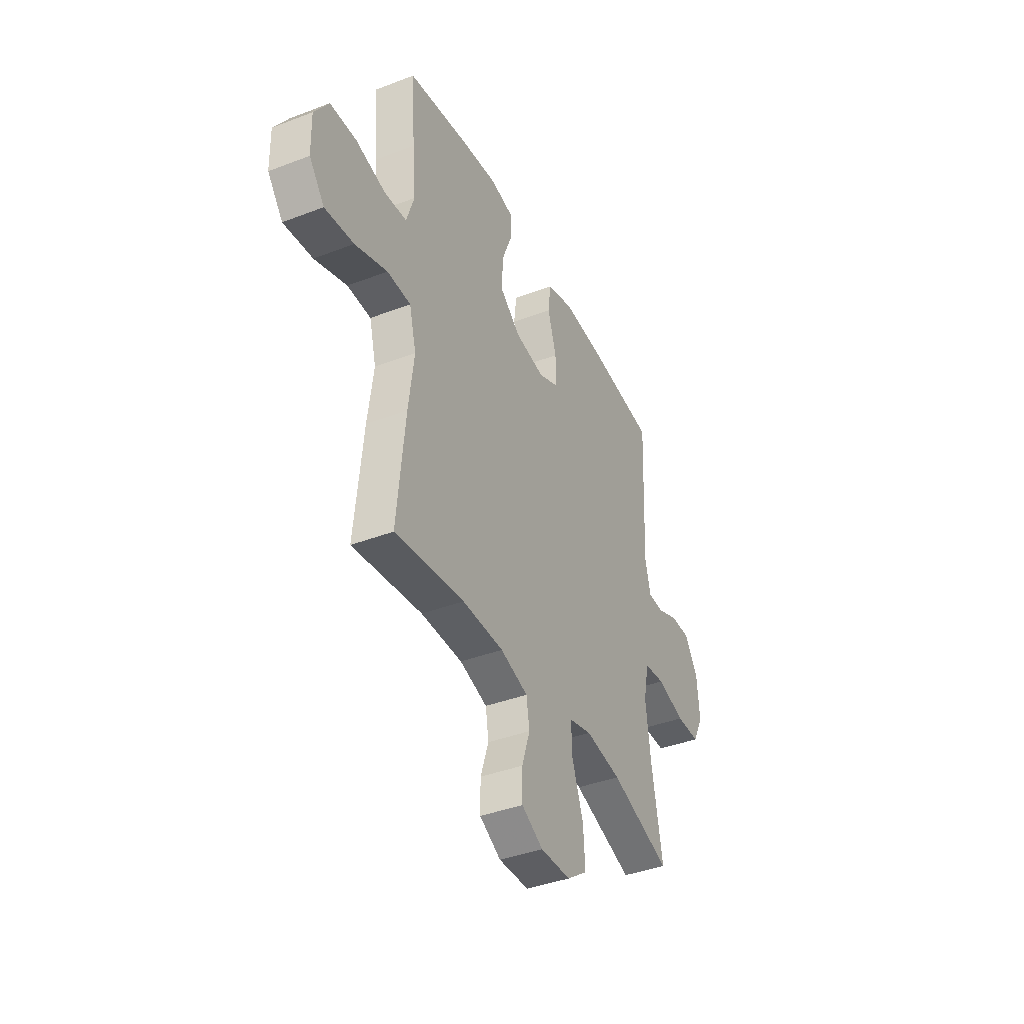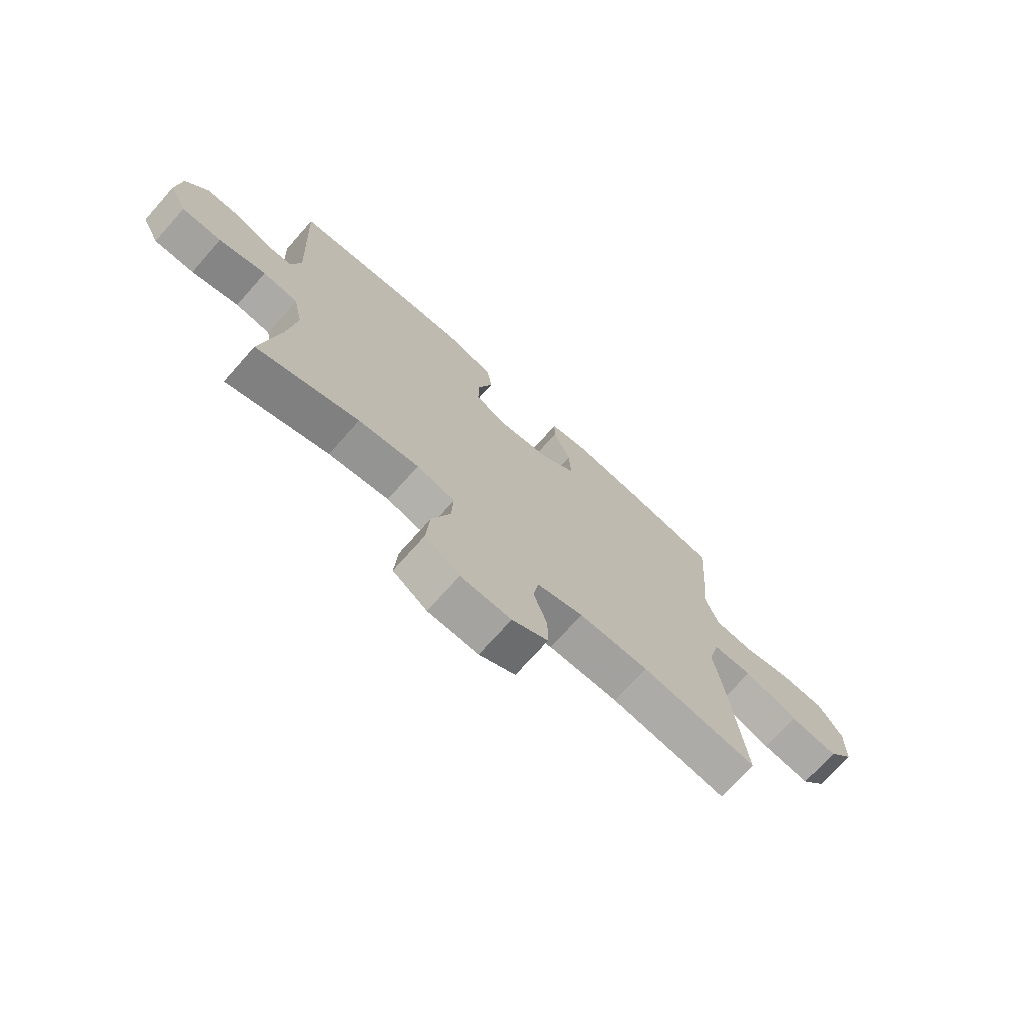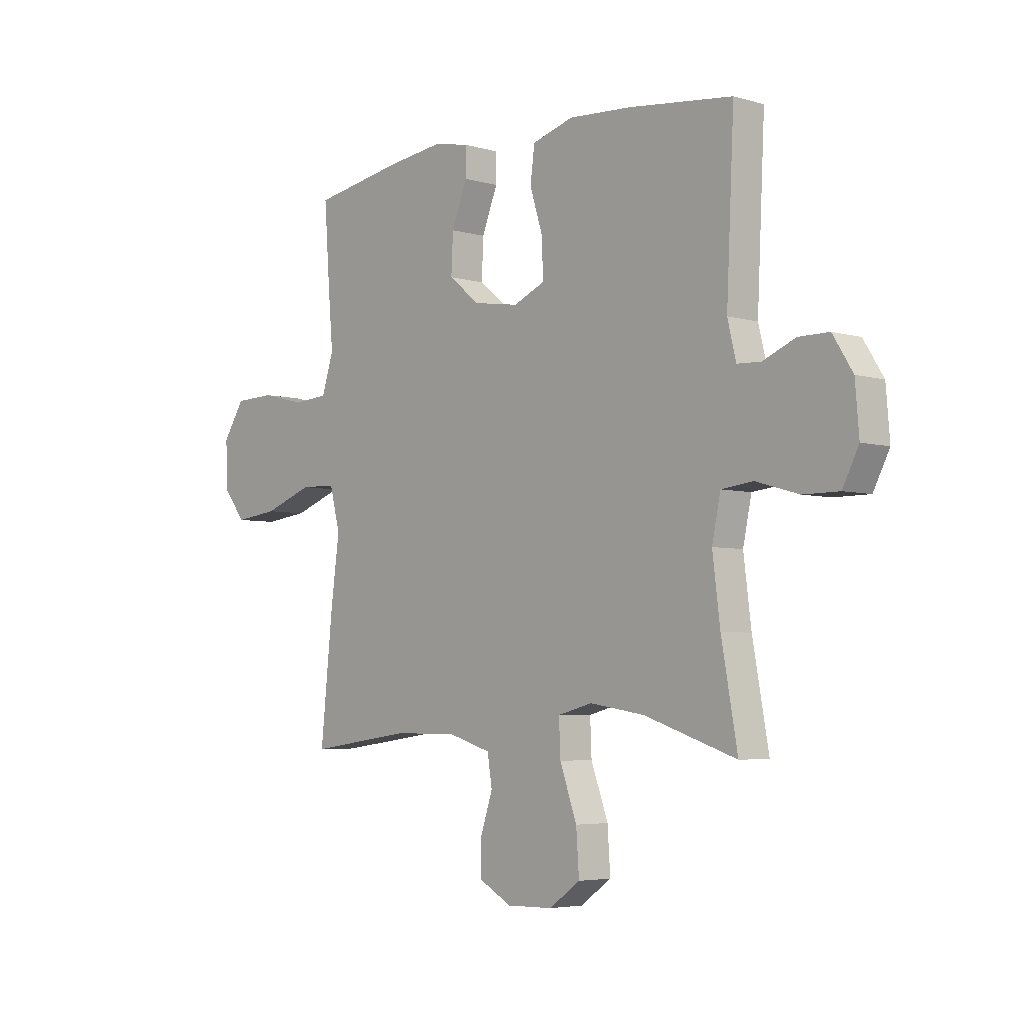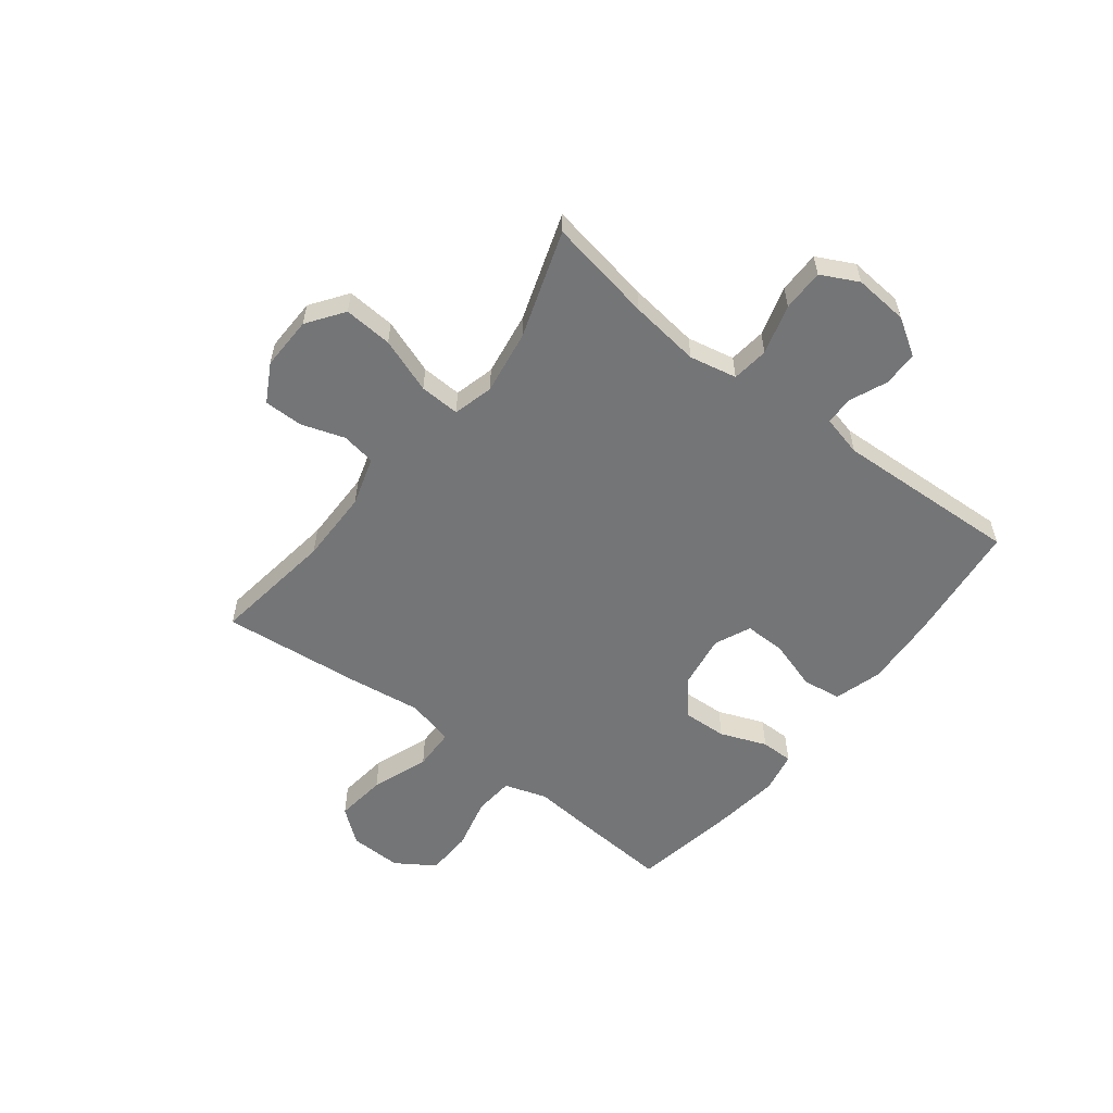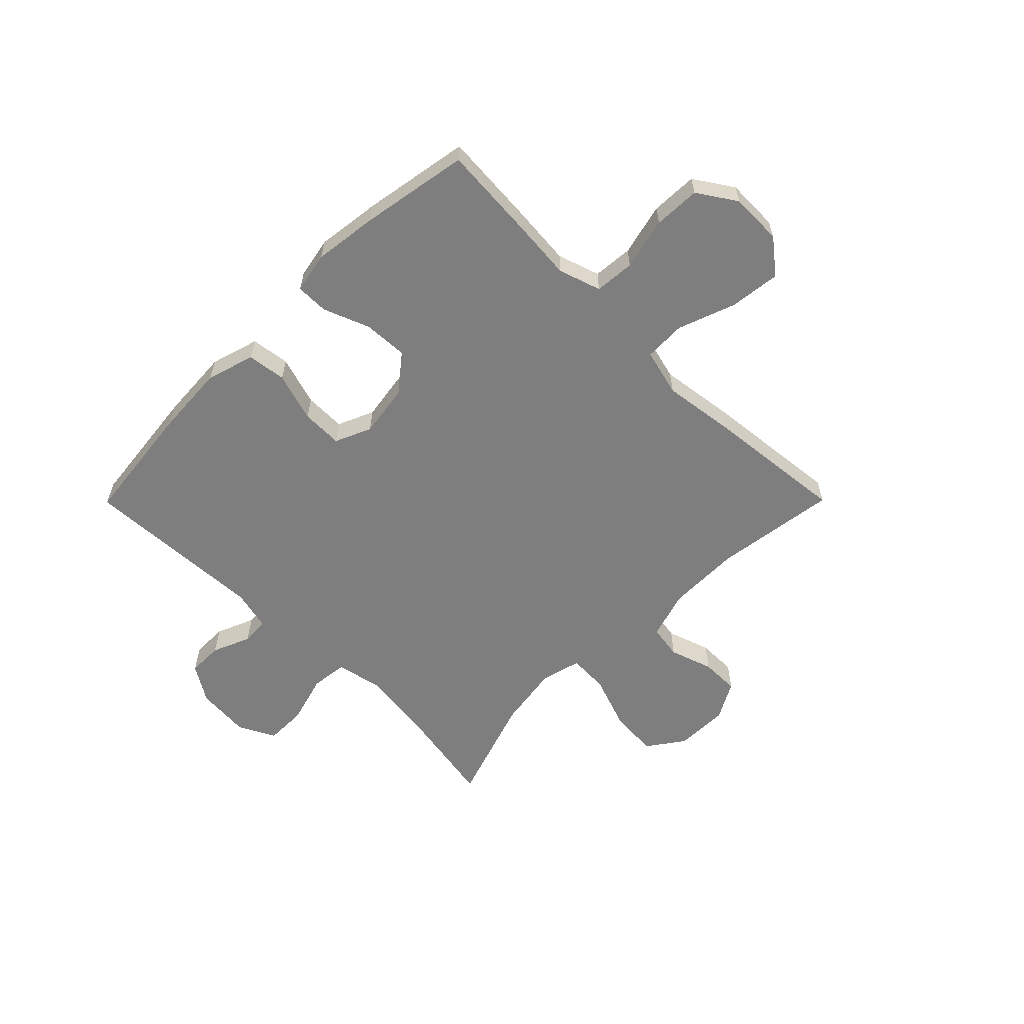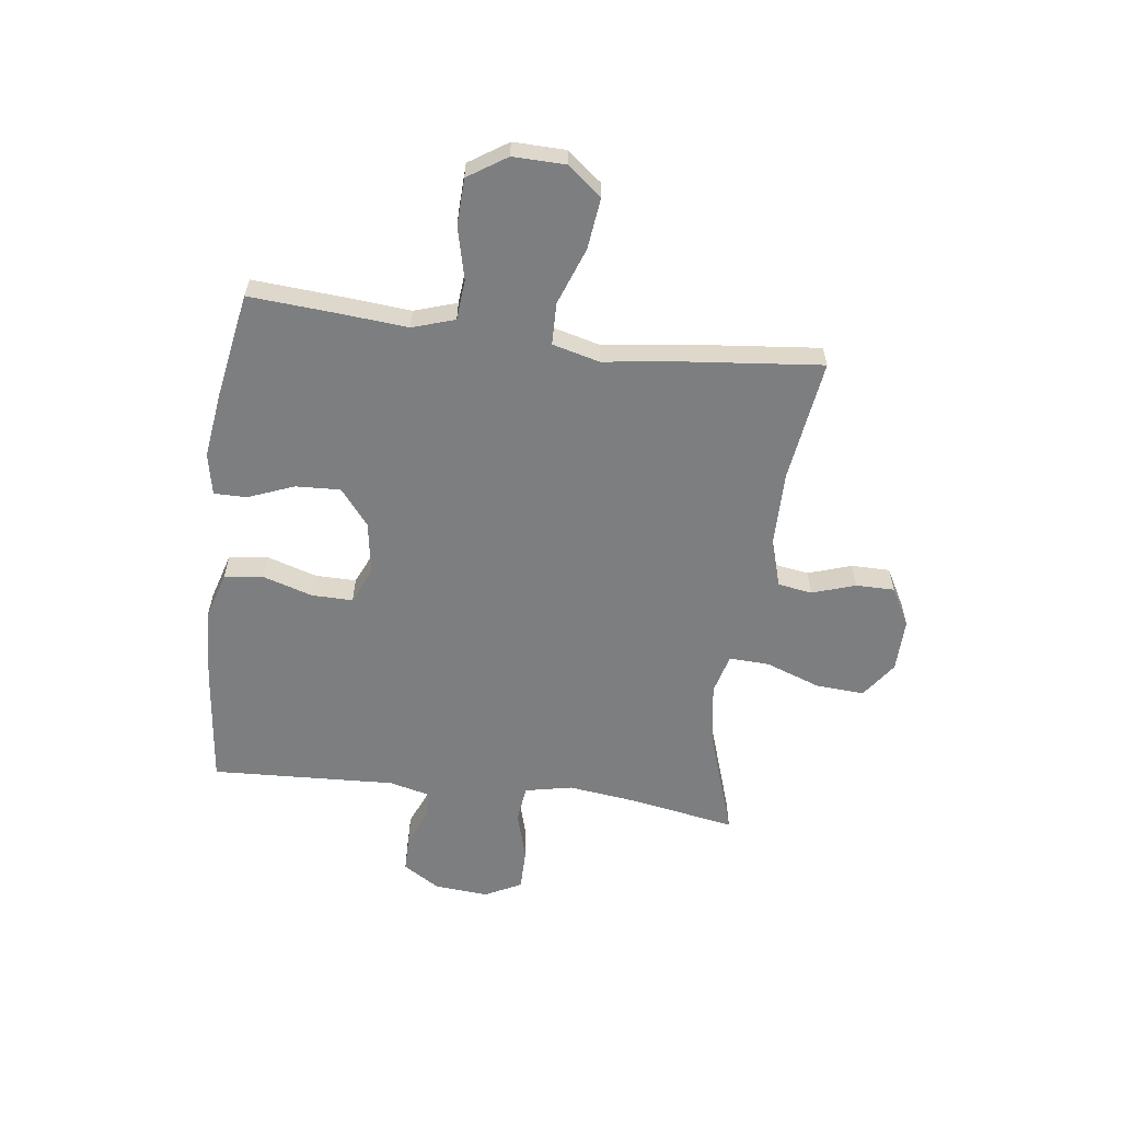
<metadata>
{"format":"obj","ext":"obj","renderer":"f3d","projection":"perspective","resolution":1024,"background":"white","views":[{"elev":-39.9,"azim":115.3,"up":"+Z"},{"elev":-72.4,"azim":-41.6,"up":"+Z"},{"elev":-4.6,"azim":-132.6,"up":"+Z"},{"elev":-56.5,"azim":-127.8,"up":"+Y"},{"elev":-59.5,"azim":45.2,"up":"+Y"},{"elev":-59.3,"azim":82.6,"up":"+Y"}]}
</metadata>
<code>
v 0.5 0.07 0.5
v 0.488 0.07 0.334
v 0.478 0.07 0.217
v 0.503 0.07 0.14
v 0.576 0.07 0.134
v 0.671 0.07 0.157
v 0.756 0.07 0.154
v 0.802 0.07 0.084
v 0.8 0.07 -0.011
v 0.751 0.07 -0.073
v 0.658 0.07 -0.062
v 0.554 0.07 -0.024
v 0.478 0.07 -0.026
v 0.456 0.07 -0.112
v 0.474 0.07 -0.246
v 0.5 0.07 -0.5
v 0.277 0.07 -0.469
v 0.144 0.07 -0.47
v 0.055 0.07 -0.497
v 0.045 0.07 -0.559
v 0.071 0.07 -0.638
v 0.071 0.07 -0.708
v 0.002 0.07 -0.746
v -0.095 0.07 -0.744
v -0.161 0.07 -0.697
v -0.155 0.07 -0.609
v -0.119 0.07 -0.509
v -0.116 0.07 -0.436
v -0.189 0.07 -0.417
v -0.305 0.07 -0.435
v -0.5 0.07 -0.5
v -0.466 0.07 -0.31
v -0.45 0.07 -0.182
v -0.468 0.07 -0.096
v -0.535 0.07 -0.088
v -0.625 0.07 -0.114
v -0.701 0.07 -0.114
v -0.735 0.07 -0.047
v -0.727 0.07 0.051
v -0.685 0.07 0.118
v -0.621 0.07 0.118
v -0.552 0.07 0.089
v -0.502 0.07 0.091
v -0.484 0.07 0.165
v -0.5 0.07 0.5
v -0.279 0.07 0.525
v -0.147 0.07 0.533
v -0.059 0.07 0.507
v -0.05 0.07 0.436
v -0.078 0.07 0.346
v -0.079 0.07 0.271
v -0.013 0.07 0.242
v 0.083 0.07 0.257
v 0.149 0.07 0.31
v 0.145 0.07 0.391
v 0.112 0.07 0.475
v 0.112 0.07 0.534
v 0.187 0.07 0.549
v 0.304 0.07 0.534
v 0.5 0 0.5
v 0.488 0 0.334
v 0.478 0 0.217
v 0.503 0 0.14
v 0.576 0 0.134
v 0.671 0 0.157
v 0.756 0 0.154
v 0.802 0 0.084
v 0.8 0 -0.011
v 0.751 0 -0.073
v 0.658 0 -0.062
v 0.554 0 -0.024
v 0.478 0 -0.026
v 0.456 0 -0.112
v 0.474 0 -0.246
v 0.5 0 -0.5
v 0.277 0 -0.469
v 0.144 0 -0.47
v 0.055 0 -0.497
v 0.045 0 -0.559
v 0.071 0 -0.638
v 0.071 0 -0.708
v 0.002 0 -0.746
v -0.095 0 -0.744
v -0.161 0 -0.697
v -0.155 0 -0.609
v -0.119 0 -0.509
v -0.116 0 -0.436
v -0.189 0 -0.417
v -0.305 0 -0.435
v -0.5 0 -0.5
v -0.466 0 -0.31
v -0.45 0 -0.182
v -0.468 0 -0.096
v -0.535 0 -0.088
v -0.625 0 -0.114
v -0.701 0 -0.114
v -0.735 0 -0.047
v -0.727 0 0.051
v -0.685 0 0.118
v -0.621 0 0.118
v -0.552 0 0.089
v -0.502 0 0.091
v -0.484 0 0.165
v -0.5 0 0.5
v -0.279 0 0.525
v -0.147 0 0.533
v -0.059 0 0.507
v -0.05 0 0.436
v -0.078 0 0.346
v -0.079 0 0.271
v -0.013 0 0.242
v 0.083 0 0.257
v 0.149 0 0.31
v 0.145 0 0.391
v 0.112 0 0.475
v 0.112 0 0.534
v 0.187 0 0.549
v 0.304 0 0.534
f 1 2 3
f 59 1 3
f 58 59 3
f 57 58 3
f 56 57 3
f 55 56 3
f 54 55 3 4
f 53 54 4
f 52 53 4
f 48 49 50
f 47 48 50
f 46 47 50
f 45 46 50
f 44 45 50
f 43 44 50 51
f 40 41 42
f 39 40 42
f 38 39 42
f 37 38 42
f 36 37 42
f 35 36 42
f 34 35 42 43
f 43 51 52
f 34 43 52
f 33 34 52
f 30 31 32
f 33 52 4
f 32 33 4
f 30 32 4
f 29 30 4
f 25 26 27
f 24 25 27
f 23 24 27
f 22 23 27
f 21 22 27
f 20 21 27
f 19 20 27 28
f 14 15 16 17
f 13 14 17 18
f 10 11 12
f 9 10 12
f 8 9 12
f 7 8 12
f 6 7 12
f 5 6 12
f 5 12 13
f 5 13 18
f 4 5 18
f 29 4 18
f 28 29 18
f 18 19 28
f 62 61 60
f 62 60 118
f 62 118 117
f 62 117 116
f 62 116 115
f 62 115 114
f 63 62 114 113
f 63 113 112
f 63 112 111
f 109 108 107
f 109 107 106
f 109 106 105
f 109 105 104
f 109 104 103
f 110 109 103 102
f 101 100 99
f 101 99 98
f 101 98 97
f 101 97 96
f 101 96 95
f 101 95 94
f 102 101 94 93
f 111 110 102
f 111 102 93
f 111 93 92
f 91 90 89
f 63 111 92
f 63 92 91
f 63 91 89
f 63 89 88
f 86 85 84
f 86 84 83
f 86 83 82
f 86 82 81
f 86 81 80
f 86 80 79
f 87 86 79 78
f 76 75 74 73
f 77 76 73 72
f 71 70 69
f 71 69 68
f 71 68 67
f 71 67 66
f 71 66 65
f 71 65 64
f 72 71 64
f 77 72 64
f 77 64 63
f 77 63 88
f 77 88 87
f 87 78 77
f 1 60 61 2
f 2 61 62 3
f 3 62 63 4
f 4 63 64 5
f 5 64 65 6
f 6 65 66 7
f 7 66 67 8
f 8 67 68 9
f 9 68 69 10
f 10 69 70 11
f 11 70 71 12
f 12 71 72 13
f 13 72 73 14
f 14 73 74 15
f 15 74 75 16
f 16 75 76 17
f 17 76 77 18
f 18 77 78 19
f 19 78 79 20
f 20 79 80 21
f 21 80 81 22
f 22 81 82 23
f 23 82 83 24
f 24 83 84 25
f 25 84 85 26
f 26 85 86 27
f 27 86 87 28
f 28 87 88 29
f 29 88 89 30
f 30 89 90 31
f 31 90 91 32
f 32 91 92 33
f 33 92 93 34
f 34 93 94 35
f 35 94 95 36
f 36 95 96 37
f 37 96 97 38
f 38 97 98 39
f 39 98 99 40
f 40 99 100 41
f 41 100 101 42
f 42 101 102 43
f 43 102 103 44
f 44 103 104 45
f 45 104 105 46
f 46 105 106 47
f 47 106 107 48
f 48 107 108 49
f 49 108 109 50
f 50 109 110 51
f 51 110 111 52
f 52 111 112 53
f 53 112 113 54
f 54 113 114 55
f 55 114 115 56
f 56 115 116 57
f 57 116 117 58
f 58 117 118 59
f 59 118 60 1

</code>
